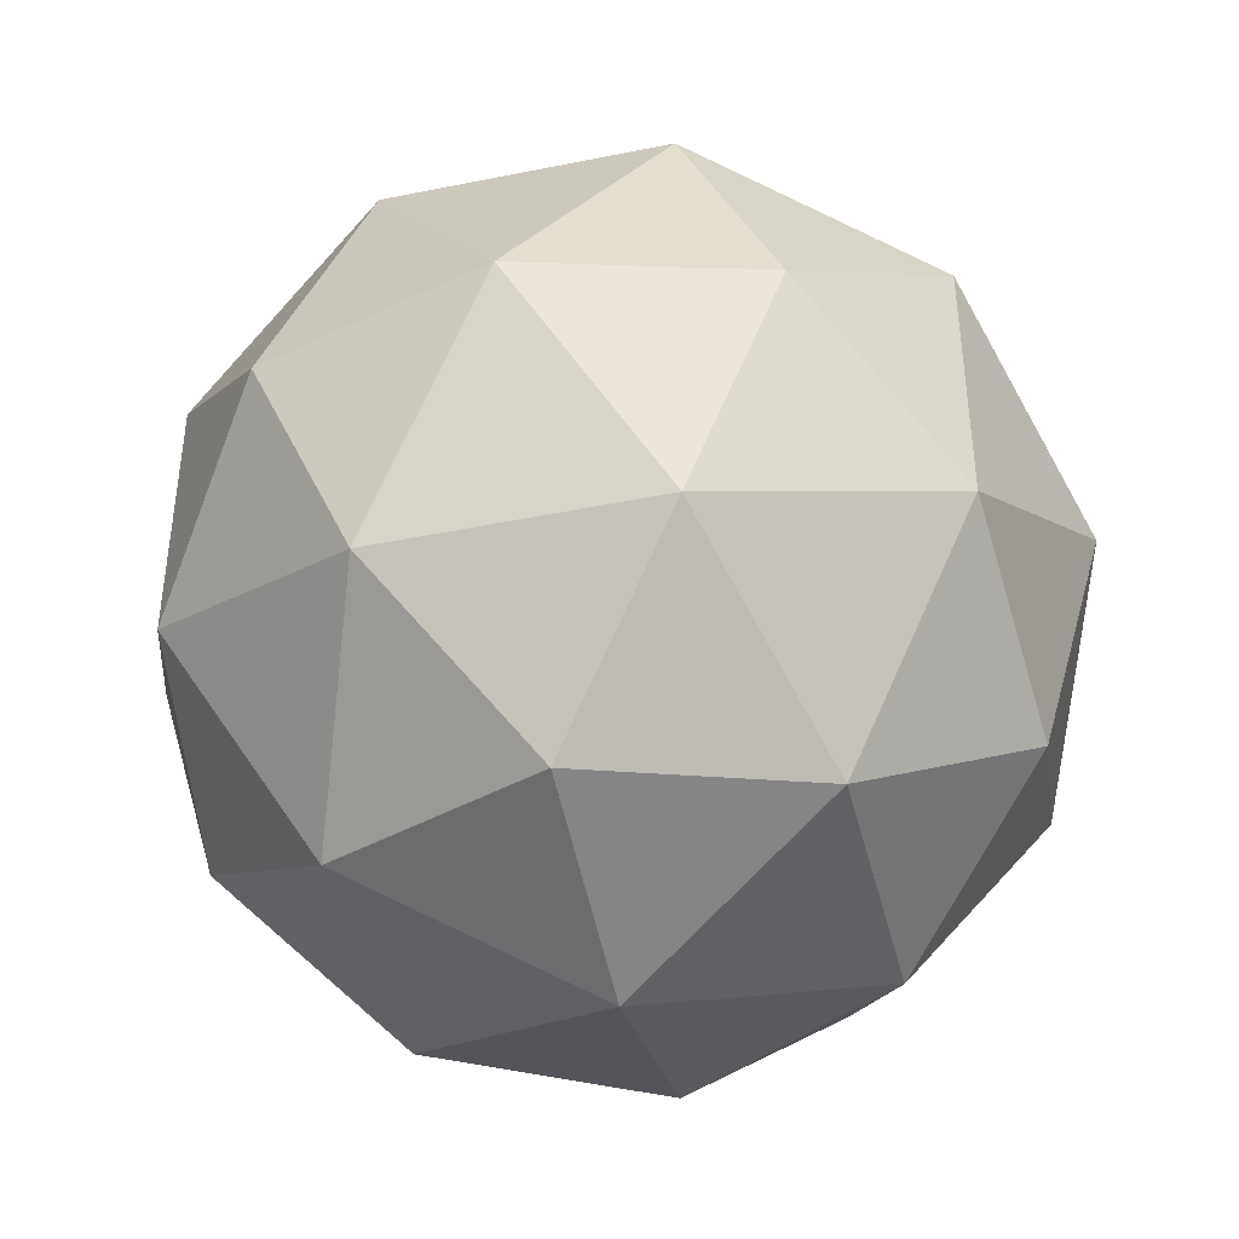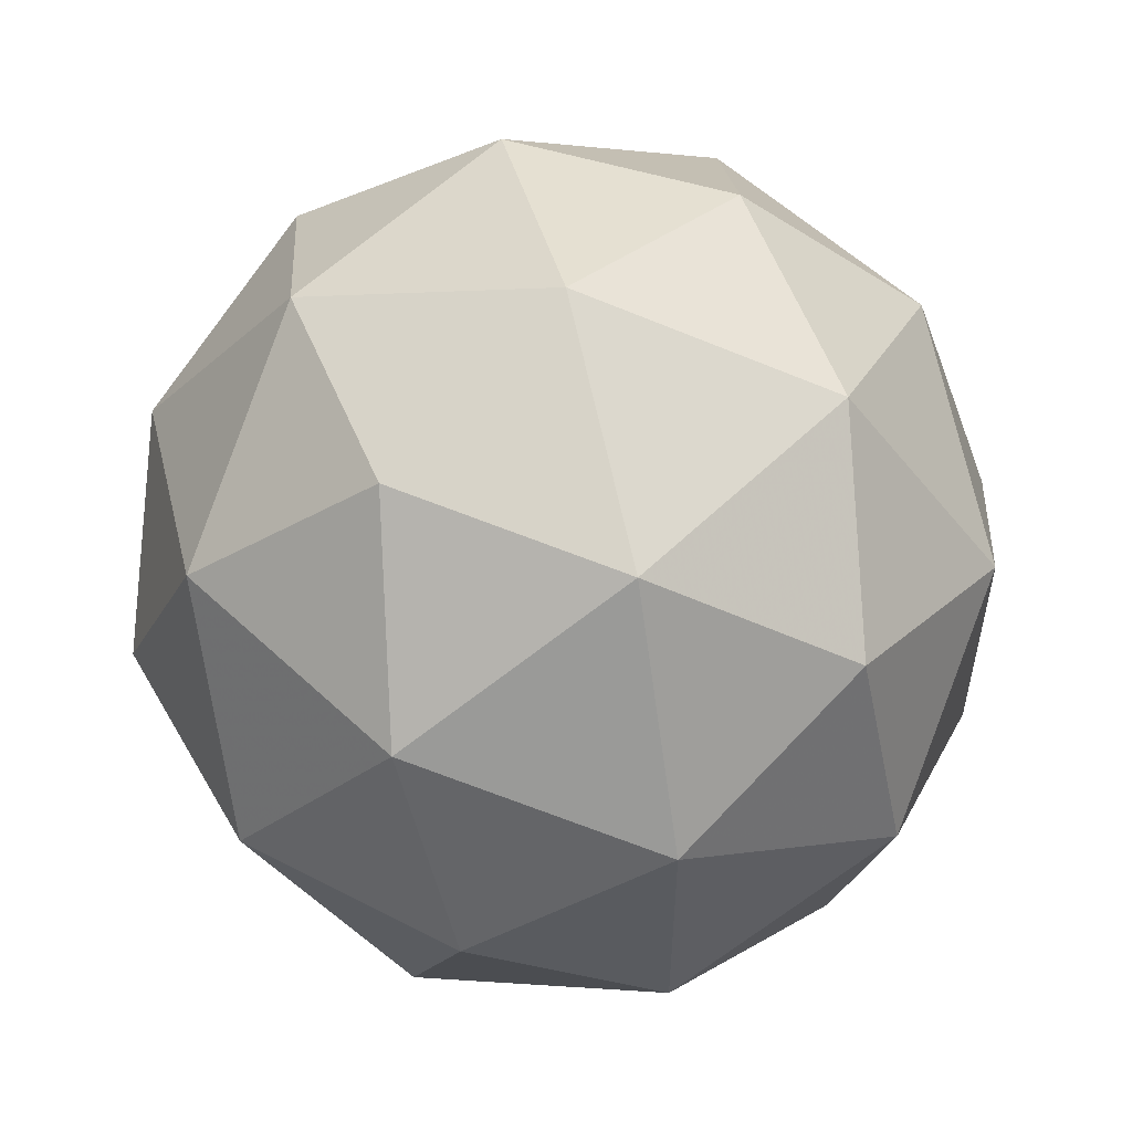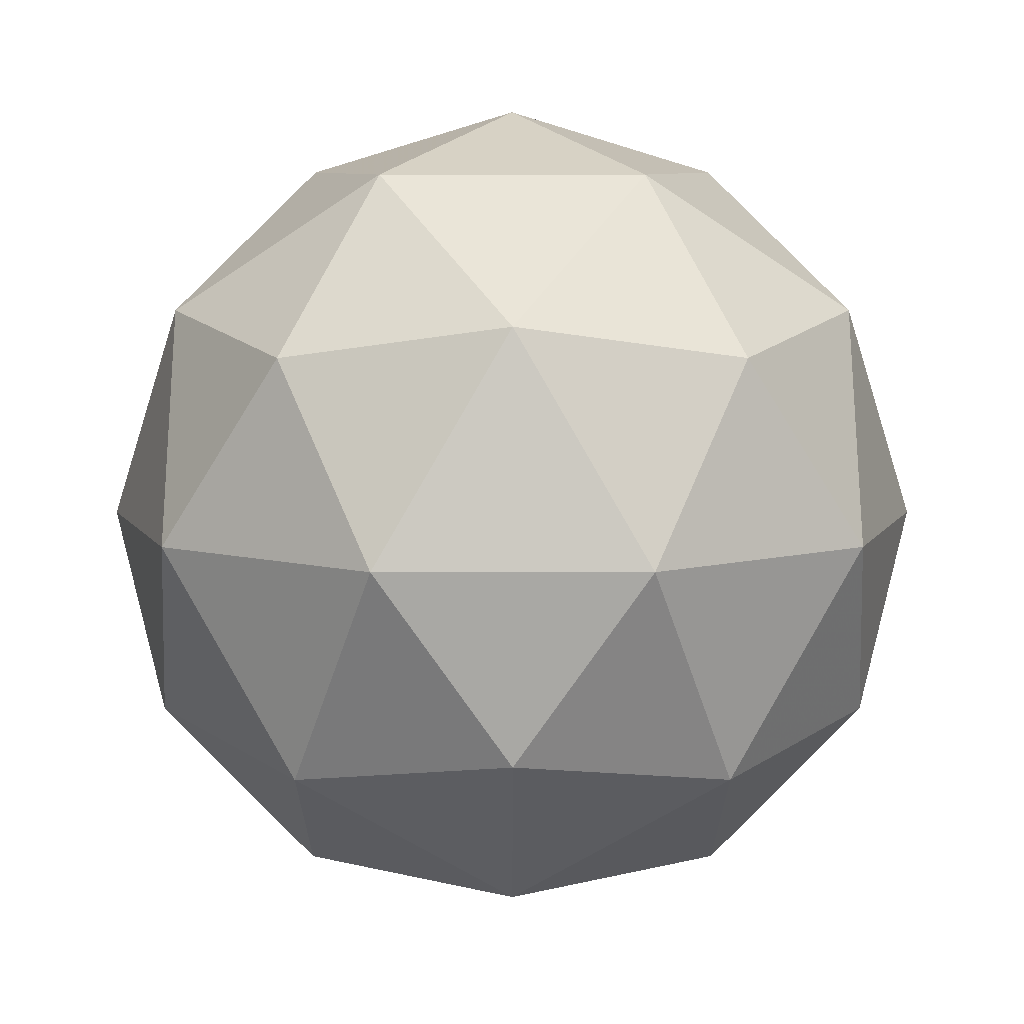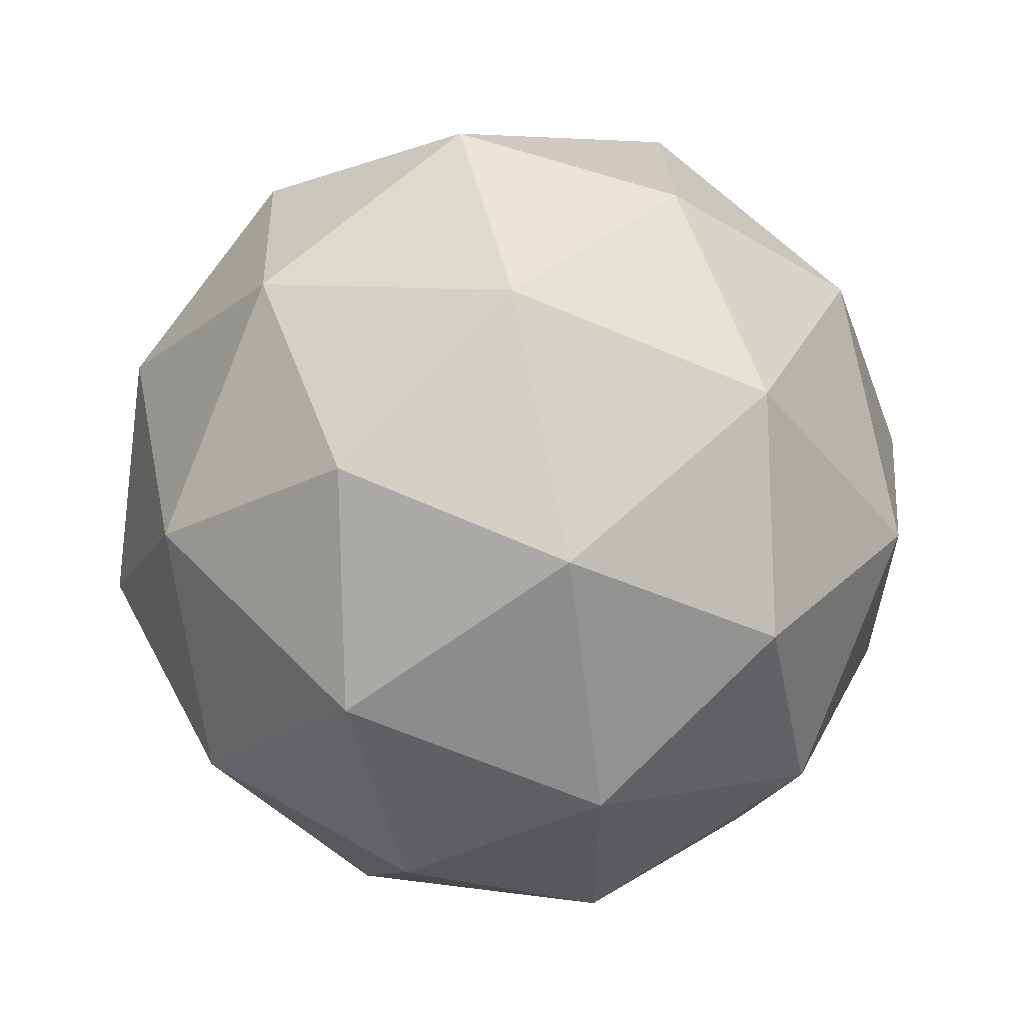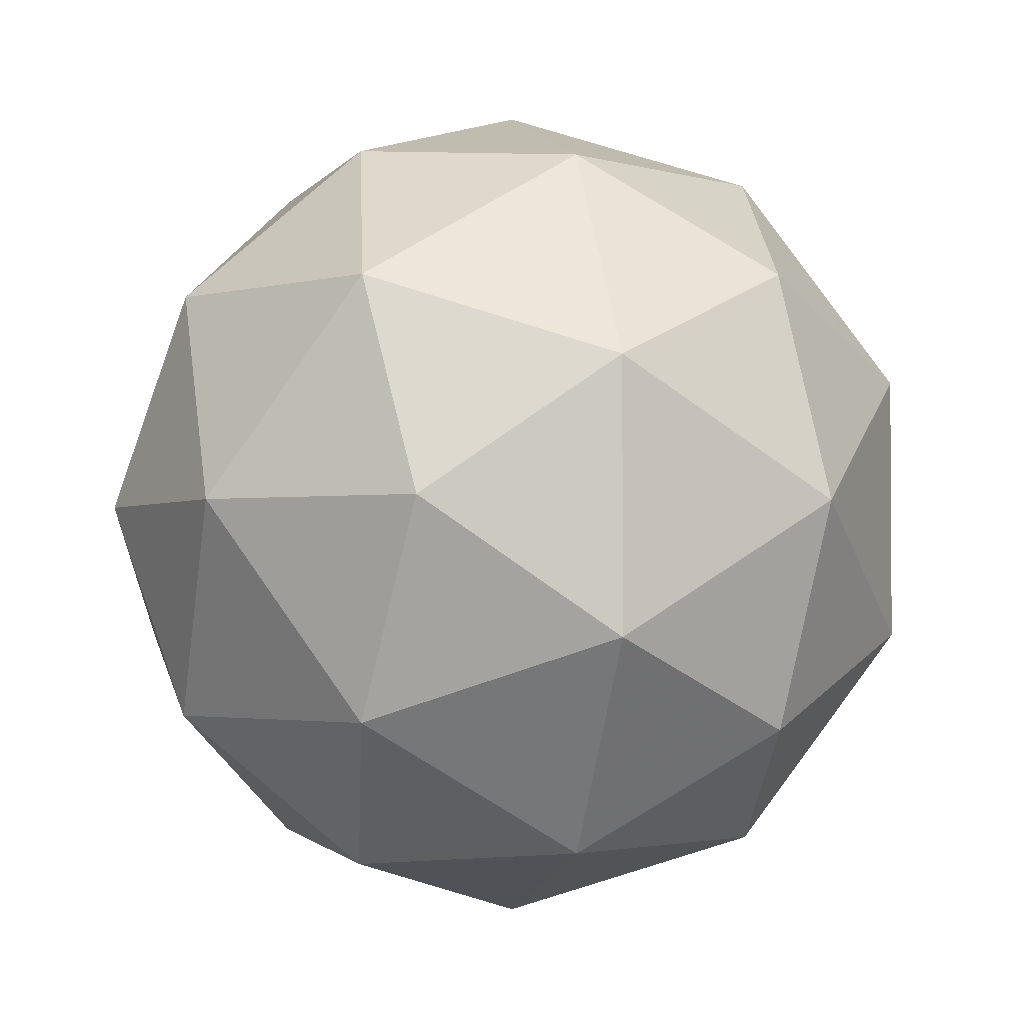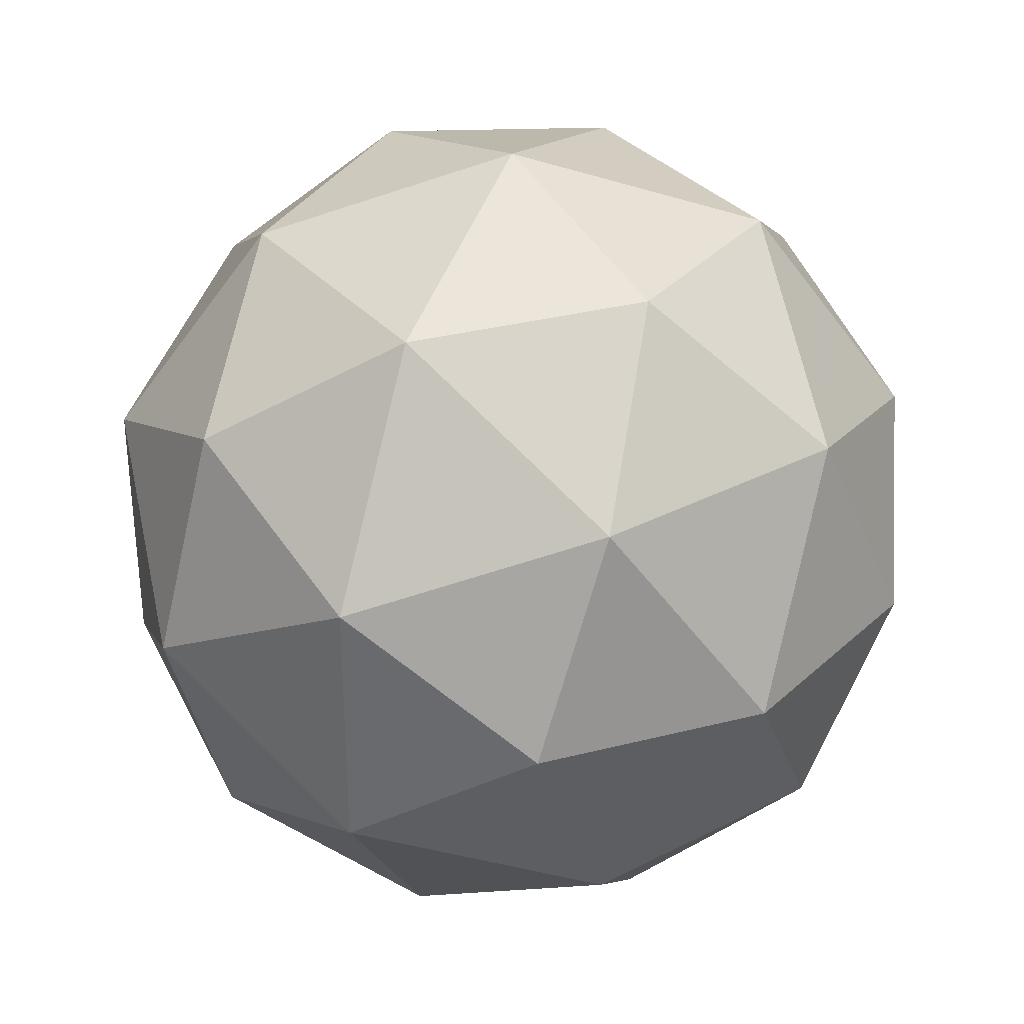
<metadata>
{"format":"obj","ext":"obj","renderer":"f3d","projection":"perspective","resolution":1024,"background":"white","views":[{"elev":-43.5,"azim":161.8,"up":"+Z"},{"elev":56.1,"azim":12.8,"up":"+Z"},{"elev":7.9,"azim":-18.1,"up":"+Y"},{"elev":60.9,"azim":-165.6,"up":"+Z"},{"elev":-2.3,"azim":-168.1,"up":"+Z"},{"elev":33.9,"azim":113.3,"up":"+Z"}]}
</metadata>
<code>
g SIBDL-i2-g28-s205
v -3512 -6421 5303
v -3422 -6390 5368
v -3546 -6390 5408
v -3360 -6305 5414
v -3333 -6321 5303
v -3622 -6390 5303
v -3546 -6390 5198
v -3422 -6390 5238
v -3312 -6211 5368
v -3570 -6305 5482
v -3456 -6321 5473
v -3512 -6211 5513
v -3699 -6305 5303
v -3656 -6321 5408
v -3711 -6211 5368
v -3570 -6305 5125
v -3656 -6321 5198
v -3635 -6211 5133
v -3360 -6305 5193
v -3456 -6321 5133
v -3388 -6211 5133
v -3388 -6211 5473
v -3635 -6211 5473
v -3711 -6211 5238
v -3512 -6211 5093
v -3312 -6211 5238
v -3454 -6117 5482
v -3367 -6101 5408
v -3478 -6032 5408
v -3664 -6117 5414
v -3567 -6101 5473
v -3601 -6032 5368
v -3664 -6117 5193
v -3690 -6101 5303
v -3601 -6032 5238
v -3454 -6117 5125
v -3567 -6101 5133
v -3478 -6032 5198
v -3324 -6117 5303
v -3367 -6101 5198
v -3401 -6032 5303
v -3512 -6001 5303
f 1 2 3
f 4 2 5
f 1 3 6
f 1 6 7
f 1 7 8
f 4 5 9
f 10 11 12
f 13 14 15
f 16 17 18
f 19 20 21
f 4 9 22
f 10 12 23
f 13 15 24
f 16 18 25
f 19 21 26
f 27 28 29
f 30 31 32
f 33 34 35
f 36 37 38
f 39 40 41
f 41 38 42
f 41 40 38
f 40 36 38
f 38 35 42
f 38 37 35
f 37 33 35
f 35 32 42
f 35 34 32
f 34 30 32
f 32 29 42
f 32 31 29
f 31 27 29
f 29 41 42
f 29 28 41
f 28 39 41
f 26 40 39
f 26 21 40
f 21 36 40
f 25 37 36
f 25 18 37
f 18 33 37
f 24 34 33
f 24 15 34
f 15 30 34
f 23 31 30
f 23 12 31
f 12 27 31
f 22 28 27
f 22 9 28
f 9 39 28
f 21 25 36
f 21 20 25
f 20 16 25
f 18 24 33
f 18 17 24
f 17 13 24
f 15 23 30
f 15 14 23
f 14 10 23
f 12 22 27
f 12 11 22
f 11 4 22
f 9 26 39
f 9 5 26
f 5 19 26
f 8 20 19
f 8 7 20
f 7 16 20
f 7 17 16
f 7 6 17
f 6 13 17
f 6 14 13
f 6 3 14
f 3 10 14
f 5 8 19
f 5 2 8
f 2 1 8
f 3 11 10
f 3 2 11
f 2 4 11
f 2 4 11

</code>
